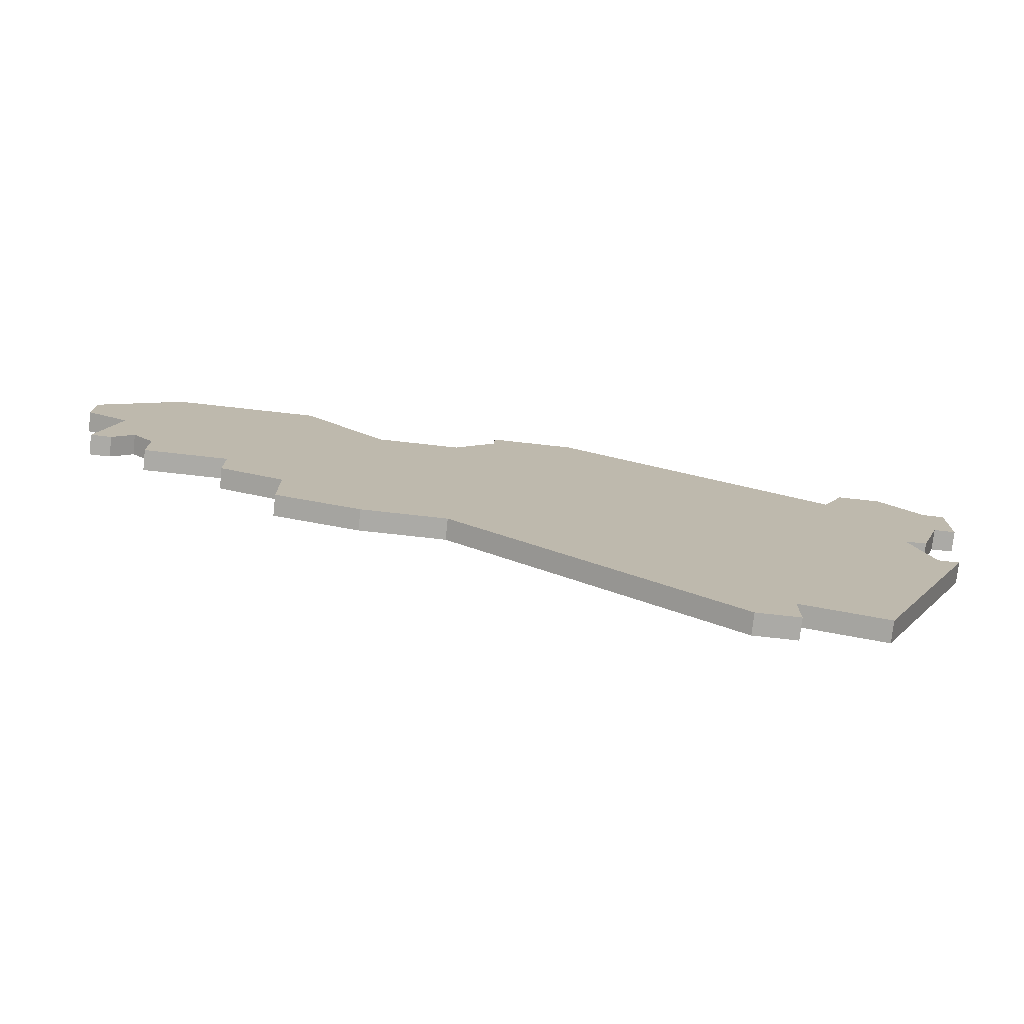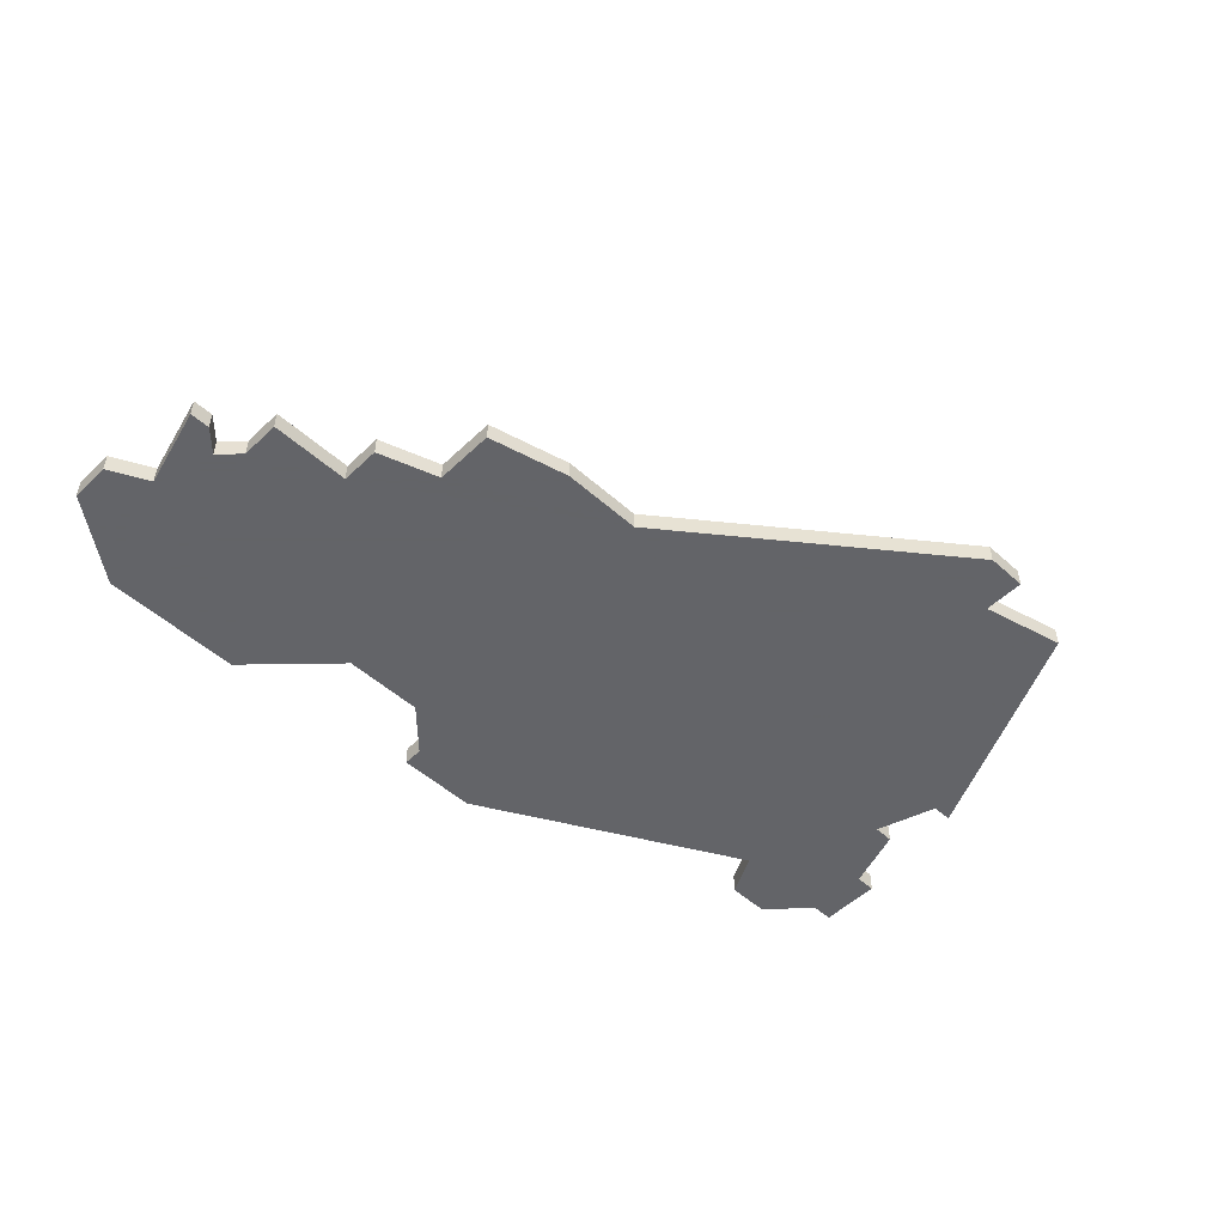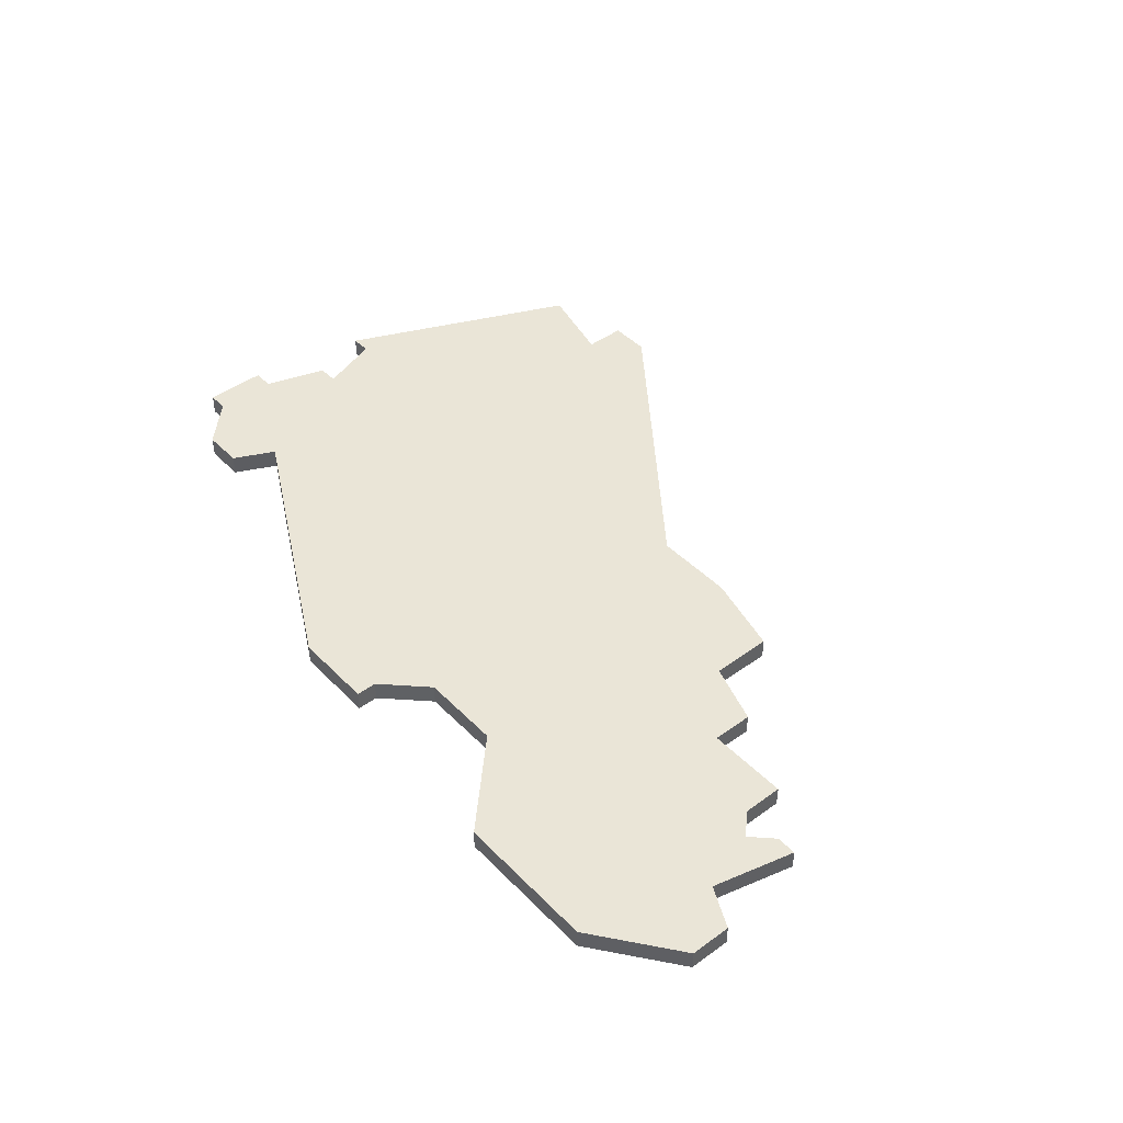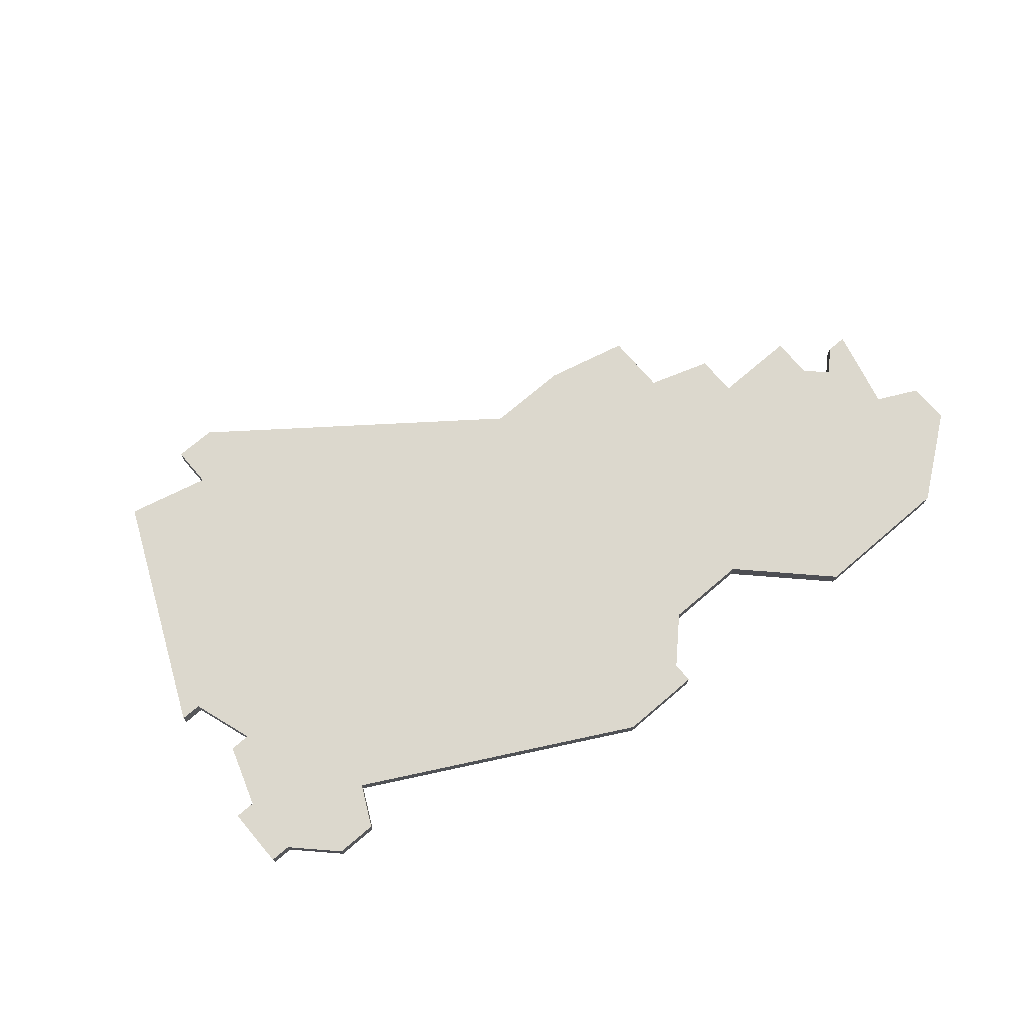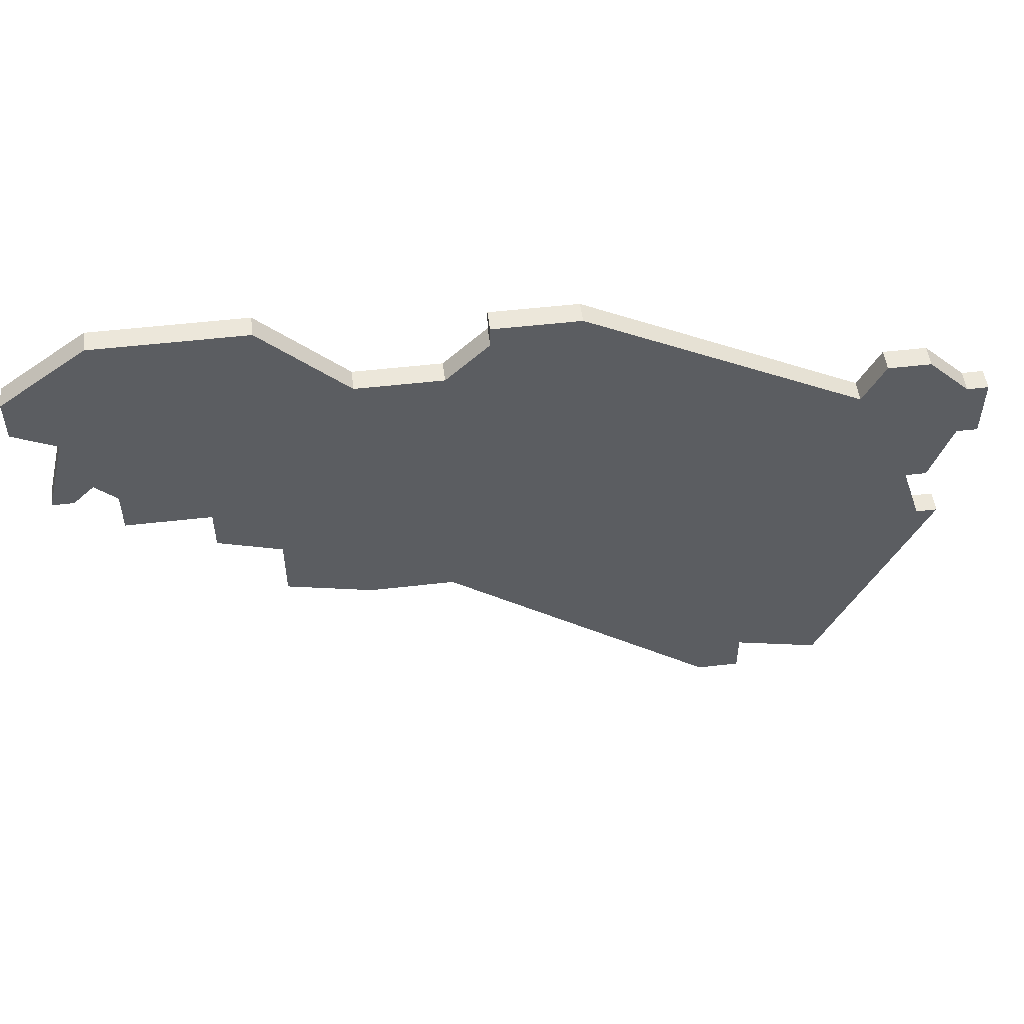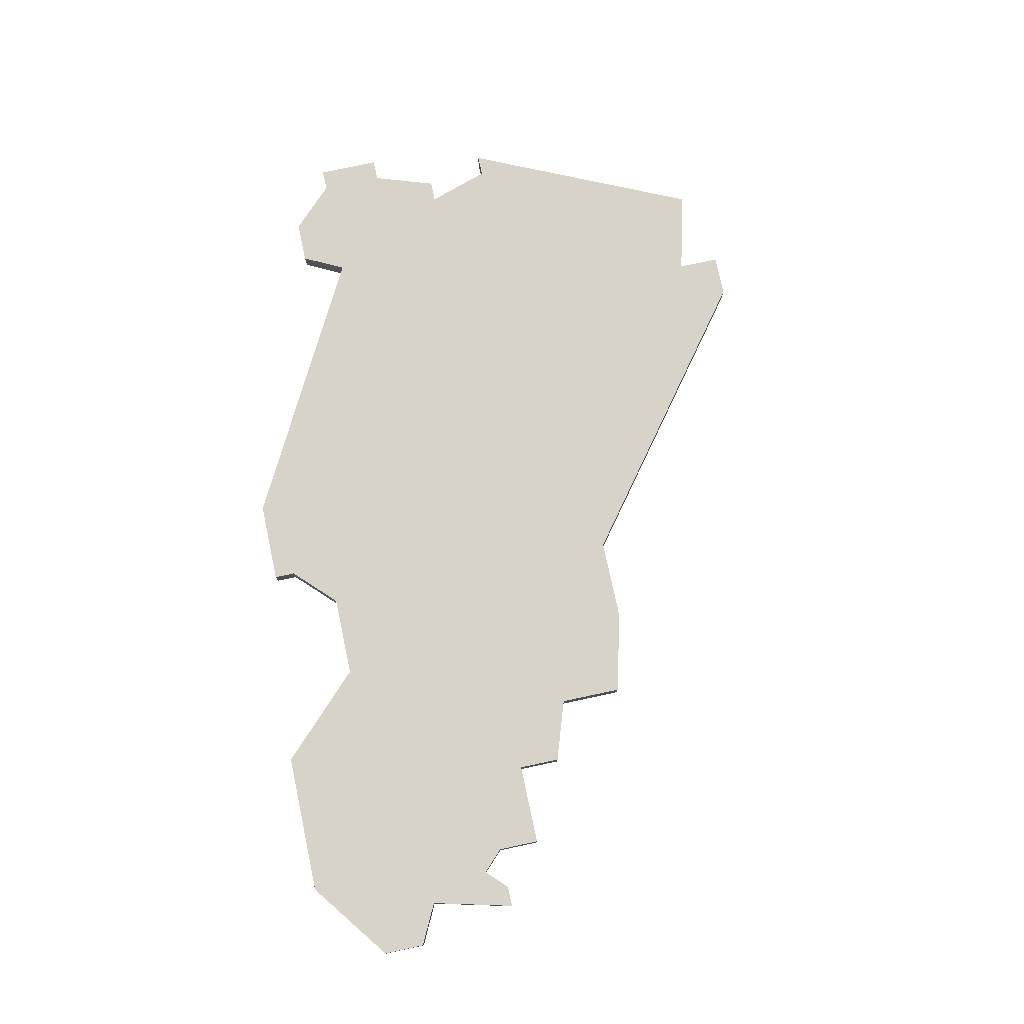
<metadata>
{"format":"obj","ext":"obj","renderer":"f3d","projection":"perspective","resolution":1024,"background":"white","views":[{"elev":-75.8,"azim":-6.3,"up":"+Y"},{"elev":-51.3,"azim":-44.1,"up":"+Z"},{"elev":44.0,"azim":-130.5,"up":"+Z"},{"elev":72.5,"azim":139.5,"up":"+Z"},{"elev":52.3,"azim":-7.1,"up":"+Y"},{"elev":76.5,"azim":-102.1,"up":"+Z"}]}
</metadata>
<code>
v 2721 -818 0
v 2719 -818 0
v 2715 -821 0
v 2715 -823 0
v 2717 -824 0
v 2716 -828 0
v 2717 -828 0
v 2718 -827 0
v 2719 -828 0
v 2719 -830 0
v 2723 -830 0
v 2723 -832 0
v 2726 -833 0
v 2726 -836 0
v 2730 -837 0
v 2734 -837 0
v 2747 -847 0
v 2749 -847 0
v 2749 -845 0
v 2753 -846 0
v 2758 -835 0
v 2757 -835 0
v 2756 -832 0
v 2757 -832 0
v 2758 -829 0
v 2759 -829 0
v 2759 -826 0
v 2758 -826 0
v 2756 -824 0
v 2754 -824 0
v 2753 -826 0
v 2740 -819 0
v 2736 -819 0
v 2736 -820 0
v 2734 -822 0
v 2730 -822 0
v 2726 -818 0
v 2723 -818 0
v 2721 -818 1
v 2719 -818 1
v 2715 -821 1
v 2715 -823 1
v 2717 -824 1
v 2716 -828 1
v 2717 -828 1
v 2718 -827 1
v 2719 -828 1
v 2719 -830 1
v 2723 -830 1
v 2723 -832 1
v 2726 -833 1
v 2726 -836 1
v 2730 -837 1
v 2734 -837 1
v 2747 -847 1
v 2749 -847 1
v 2749 -845 1
v 2753 -846 1
v 2758 -835 1
v 2757 -835 1
v 2756 -832 1
v 2757 -832 1
v 2758 -829 1
v 2759 -829 1
v 2759 -826 1
v 2758 -826 1
v 2756 -824 1
v 2754 -824 1
v 2753 -826 1
v 2740 -819 1
v 2736 -819 1
v 2736 -820 1
v 2734 -822 1
v 2730 -822 1
v 2726 -818 1
v 2723 -818 1
f 3 2 1
f 5 4 3
f 7 6 5
f 11 10 9
f 13 12 11
f 15 14 13
f 18 17 16
f 21 20 19
f 25 24 23
f 27 26 25
f 30 29 28
f 33 32 31
f 38 37 36
f 3 1 38
f 8 7 5
f 11 9 8
f 16 15 13
f 19 18 16
f 22 21 19
f 27 25 23
f 31 30 28
f 34 33 31
f 3 38 36
f 11 8 5
f 16 13 11
f 22 19 16
f 28 27 23
f 35 34 31
f 5 3 36
f 16 11 5
f 23 22 16
f 31 28 23
f 36 35 31
f 16 5 36
f 31 23 16
f 16 36 31
f 39 40 41
f 41 42 43
f 43 44 45
f 47 48 49
f 49 50 51
f 51 52 53
f 54 55 56
f 57 58 59
f 61 62 63
f 63 64 65
f 66 67 68
f 69 70 71
f 74 75 76
f 76 39 41
f 43 45 46
f 46 47 49
f 51 53 54
f 54 56 57
f 57 59 60
f 61 63 65
f 66 68 69
f 69 71 72
f 74 76 41
f 43 46 49
f 49 51 54
f 54 57 60
f 61 65 66
f 69 72 73
f 74 41 43
f 43 49 54
f 54 60 61
f 61 66 69
f 69 73 74
f 74 43 54
f 54 61 69
f 69 74 54
f 40 39 2
f 2 39 1
f 41 40 3
f 3 40 2
f 42 41 4
f 4 41 3
f 43 42 5
f 5 42 4
f 44 43 6
f 6 43 5
f 45 44 7
f 7 44 6
f 46 45 8
f 8 45 7
f 47 46 9
f 9 46 8
f 48 47 10
f 10 47 9
f 49 48 11
f 11 48 10
f 50 49 12
f 12 49 11
f 51 50 13
f 13 50 12
f 52 51 14
f 14 51 13
f 53 52 15
f 15 52 14
f 54 53 16
f 16 53 15
f 55 54 17
f 17 54 16
f 56 55 18
f 18 55 17
f 57 56 19
f 19 56 18
f 58 57 20
f 20 57 19
f 59 58 21
f 21 58 20
f 60 59 22
f 22 59 21
f 61 60 23
f 23 60 22
f 62 61 24
f 24 61 23
f 63 62 25
f 25 62 24
f 64 63 26
f 26 63 25
f 65 64 27
f 27 64 26
f 66 65 28
f 28 65 27
f 67 66 29
f 29 66 28
f 68 67 30
f 30 67 29
f 69 68 31
f 31 68 30
f 70 69 32
f 32 69 31
f 71 70 33
f 33 70 32
f 72 71 34
f 34 71 33
f 73 72 35
f 35 72 34
f 74 73 36
f 36 73 35
f 75 74 37
f 37 74 36
f 39 76 1
f 1 76 38
f 76 75 38
f 38 75 37

</code>
